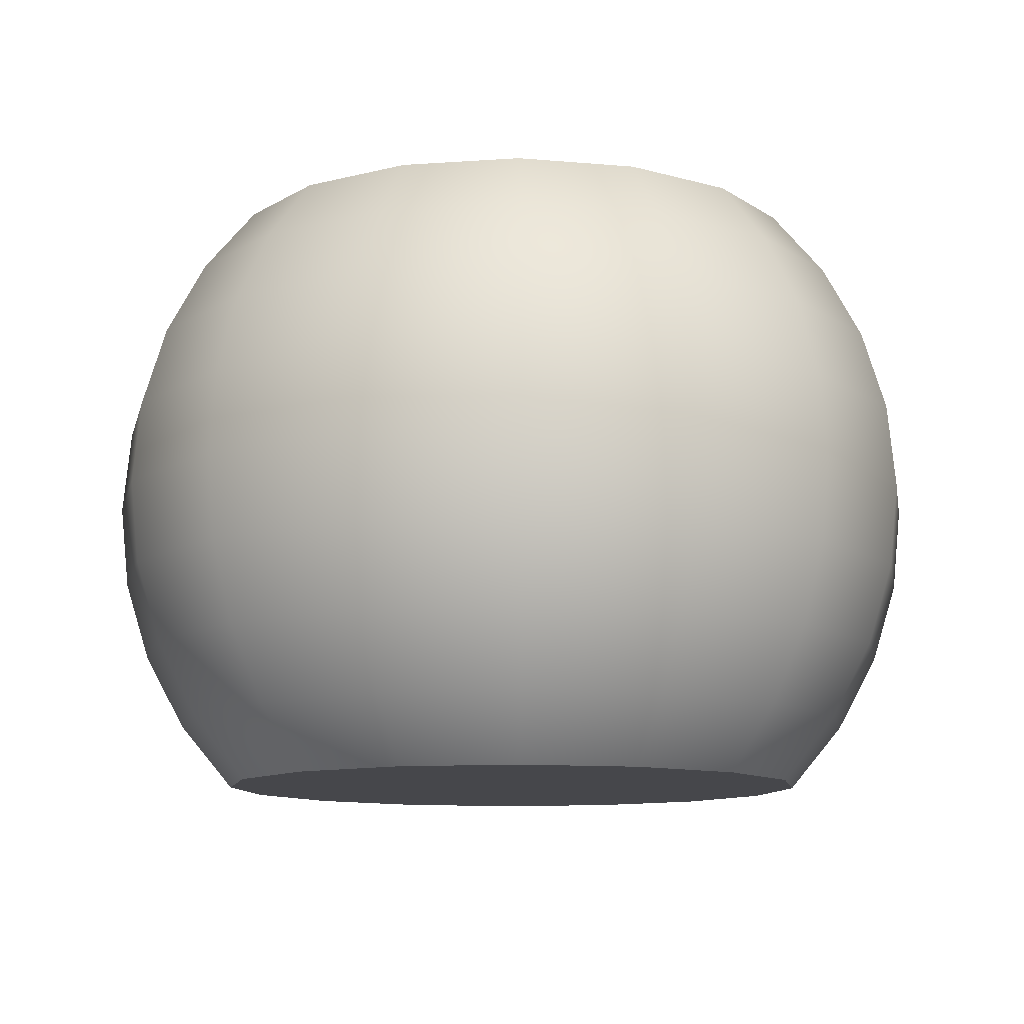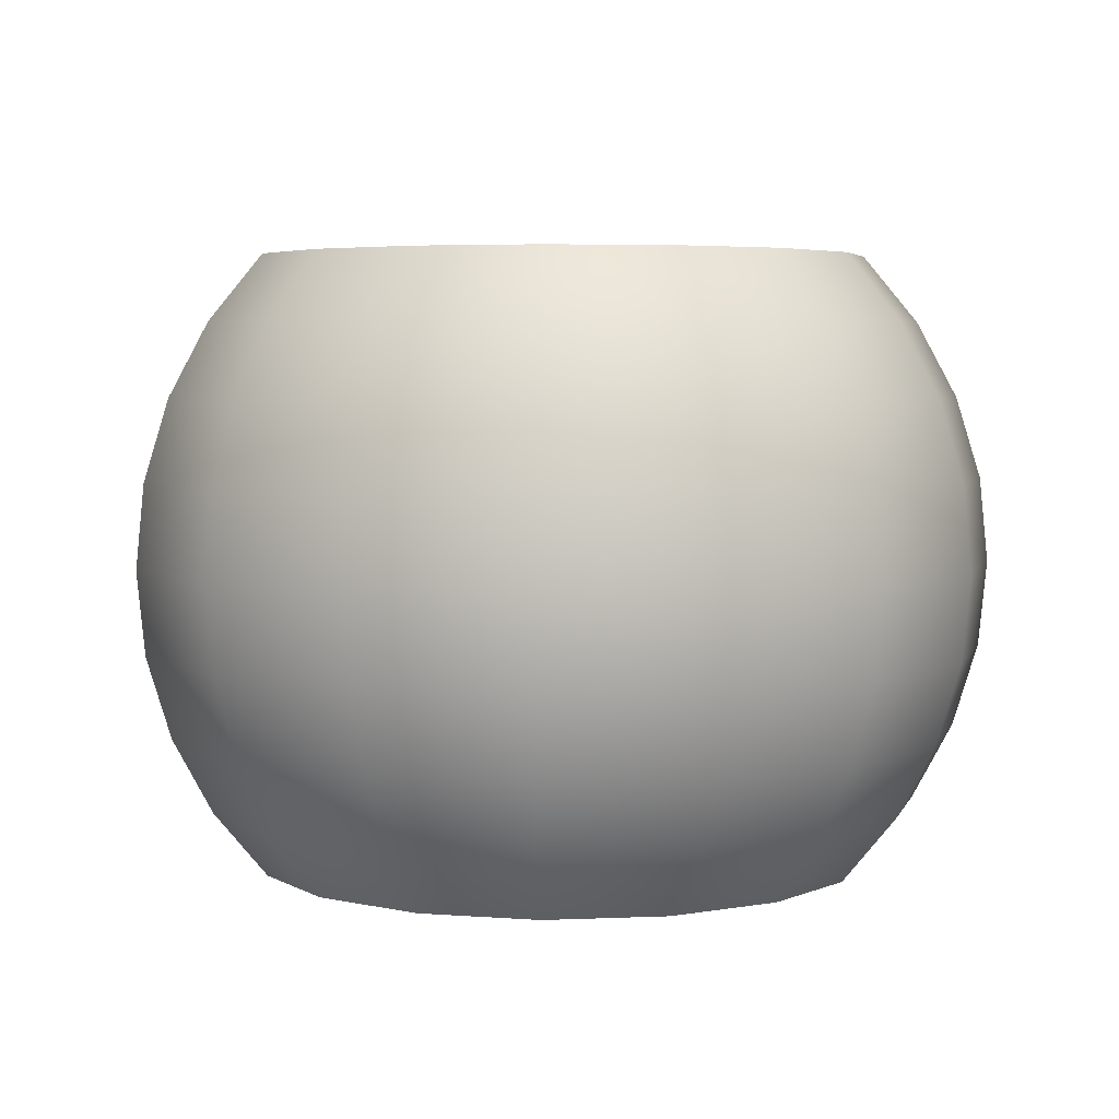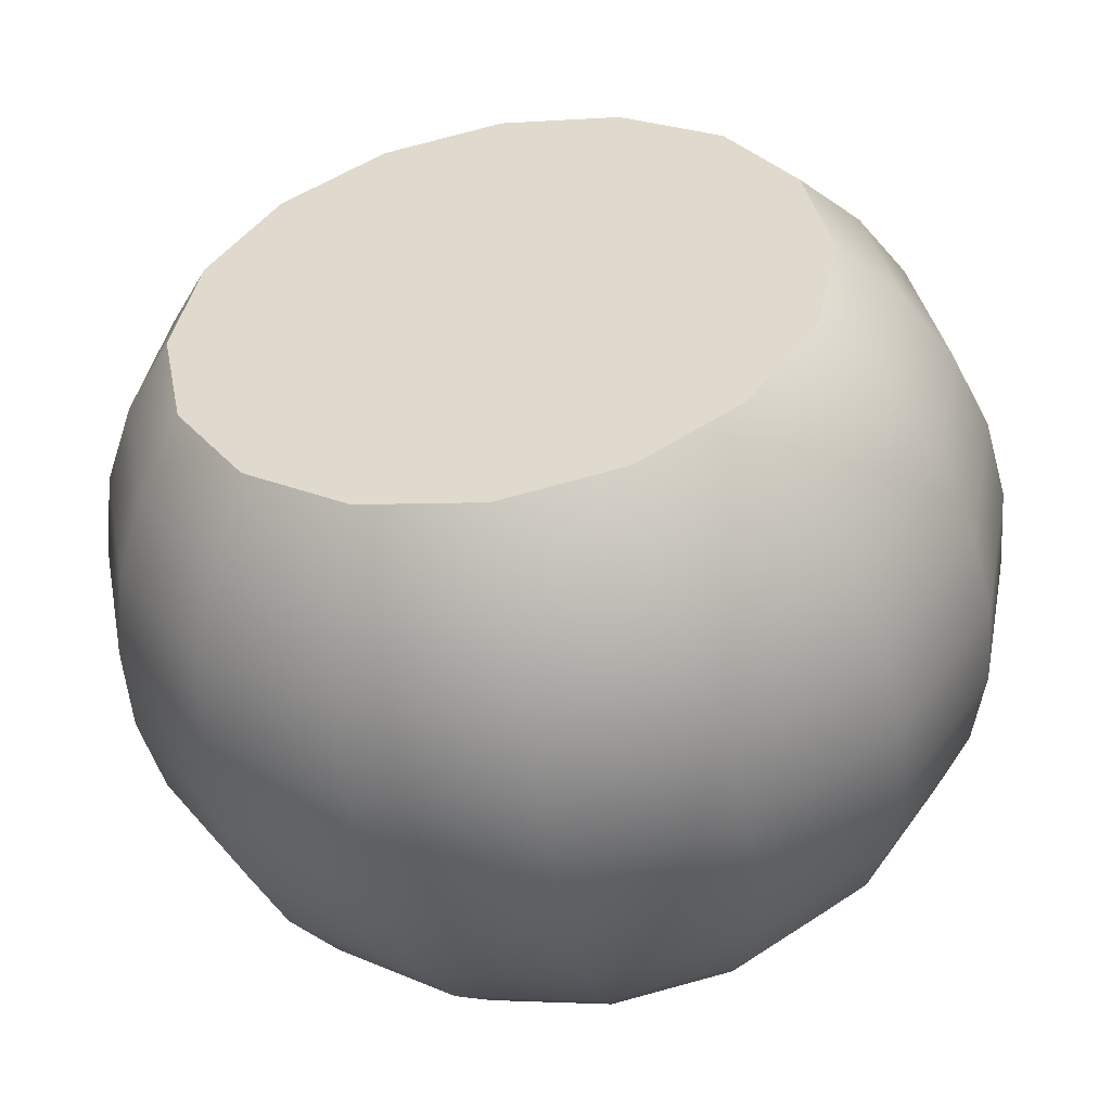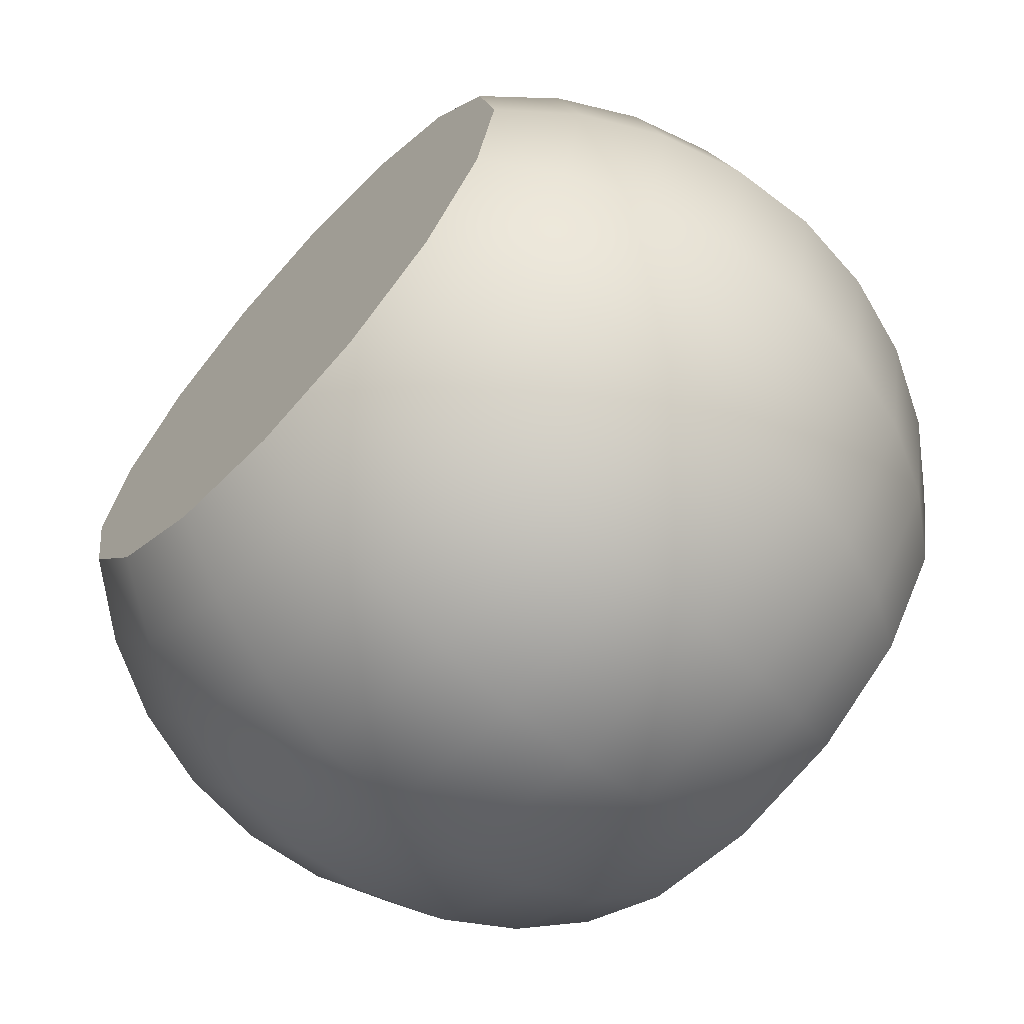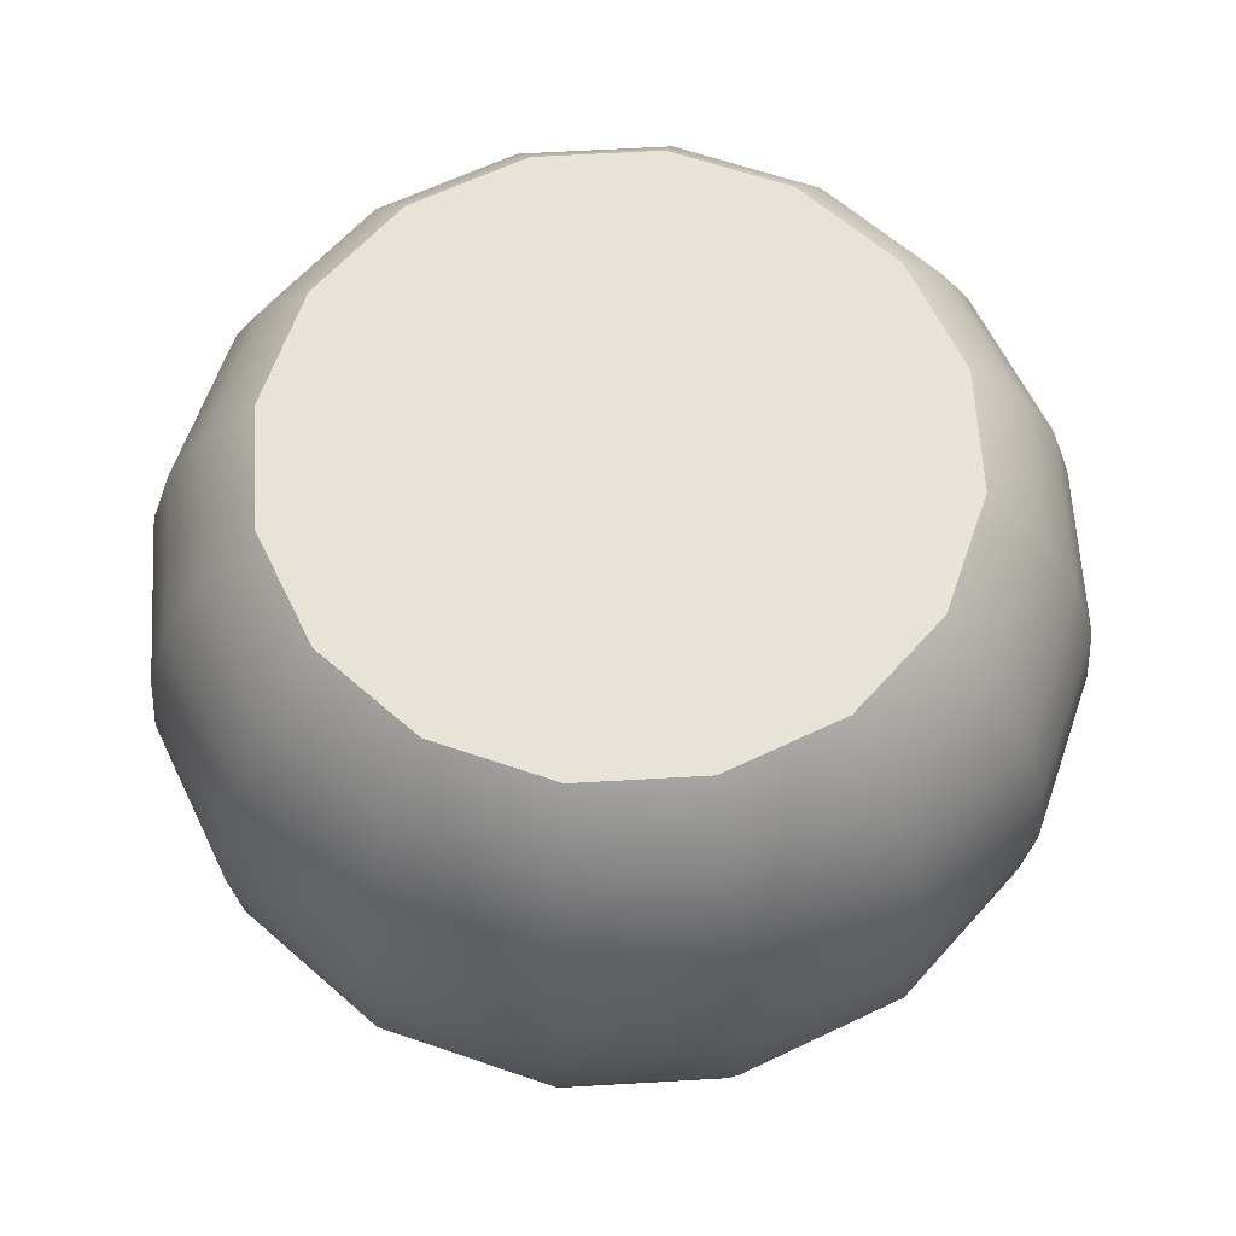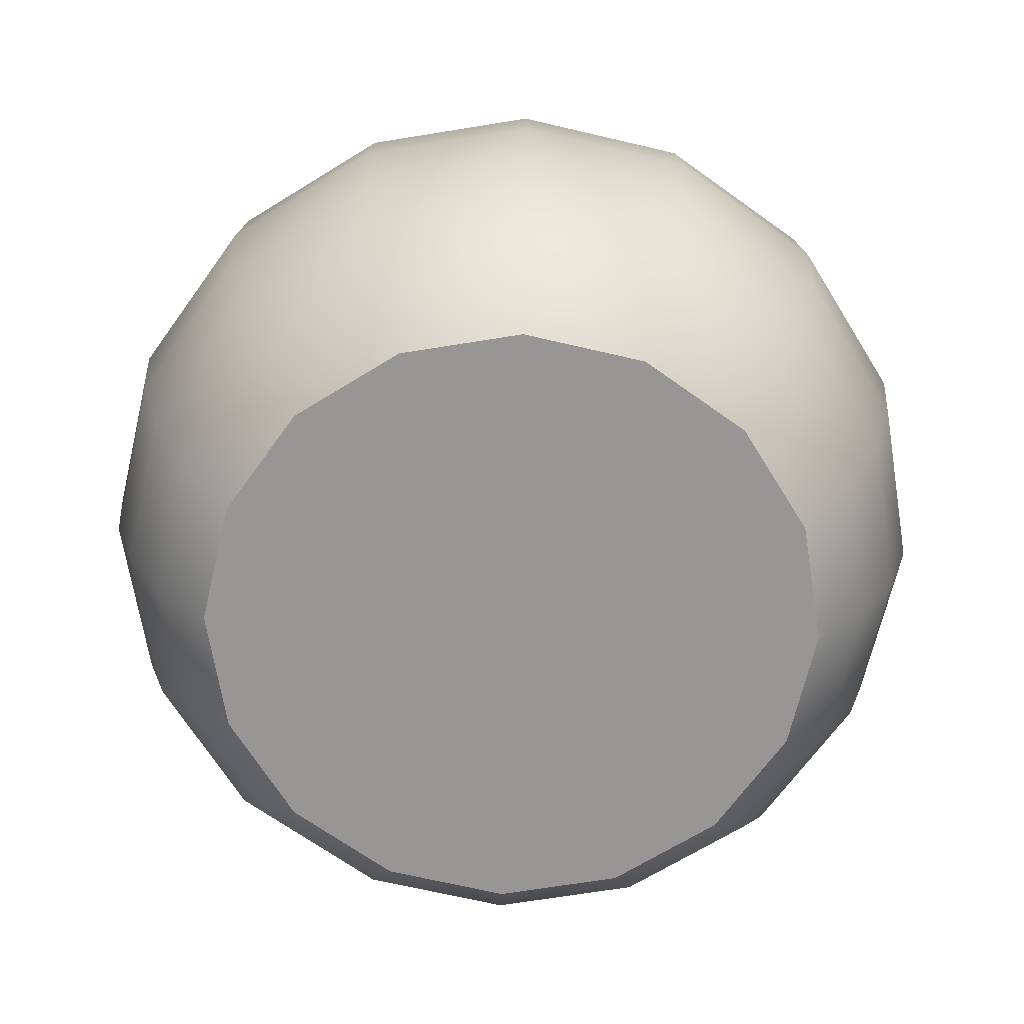
<metadata>
{"format":"obj","ext":"obj","renderer":"f3d","projection":"perspective","resolution":1024,"background":"white","views":[{"elev":-10.8,"azim":178.7,"up":"+Y"},{"elev":4.4,"azim":25.6,"up":"+Y"},{"elev":-51.2,"azim":-170.0,"up":"+Z"},{"elev":-66.0,"azim":47.3,"up":"+Z"},{"elev":62.7,"azim":165.4,"up":"+Y"},{"elev":-67.9,"azim":88.0,"up":"+Y"}]}
</metadata>
<code>
v 0 0.7071 0
v 0 -0.7071 0
v 0.7071 0.7071 0
v 0.6533 0.7071 0.2706
v 0.5 0.7071 0.5
v 0.2706 0.7071 0.6533
v 1.142e-15 0.7071 0.7071
v -0.2706 0.7071 0.6533
v -0.5 0.7071 0.5
v -0.6533 0.7071 0.2706
v -0.7071 0.7071 2.285e-15
v -0.6533 0.7071 -0.2706
v -0.5 0.7071 -0.5
v -0.2706 0.7071 -0.6533
v -3.27e-15 0.7071 -0.7071
v 0.2706 0.7071 -0.6533
v 0.5 0.7071 -0.5
v 0.6533 0.7071 -0.2706
v 0.8315 0.5556 0
v 0.7682 0.5556 0.3182
v 0.5879 0.5556 0.5879
v 0.3182 0.5556 0.7682
v 1.343e-15 0.5556 0.8315
v -0.3182 0.5556 0.7682
v -0.5879 0.5556 0.5879
v -0.7682 0.5556 0.3182
v -0.8315 0.5556 2.687e-15
v -0.7682 0.5556 -0.3182
v -0.5879 0.5556 -0.5879
v -0.3182 0.5556 -0.7682
v -3.845e-15 0.5556 -0.8315
v 0.3182 0.5556 -0.7682
v 0.5879 0.5556 -0.5879
v 0.7682 0.5556 -0.3182
v 0.9239 0.3827 0
v 0.8536 0.3827 0.3536
v 0.6533 0.3827 0.6533
v 0.3536 0.3827 0.8536
v 1.493e-15 0.3827 0.9239
v -0.3536 0.3827 0.8536
v -0.6533 0.3827 0.6533
v -0.8536 0.3827 0.3536
v -0.9239 0.3827 2.985e-15
v -0.8536 0.3827 -0.3536
v -0.6533 0.3827 -0.6533
v -0.3536 0.3827 -0.8536
v -4.273e-15 0.3827 -0.9239
v 0.3536 0.3827 -0.8536
v 0.6533 0.3827 -0.6533
v 0.8536 0.3827 -0.3536
v 0.9808 0.1951 0
v 0.9061 0.1951 0.3753
v 0.6935 0.1951 0.6935
v 0.3753 0.1951 0.9061
v 1.585e-15 0.1951 0.9808
v -0.3753 0.1951 0.9061
v -0.6935 0.1951 0.6935
v -0.9061 0.1951 0.3753
v -0.9808 0.1951 3.169e-15
v -0.9061 0.1951 -0.3753
v -0.6935 0.1951 -0.6935
v -0.3753 0.1951 -0.9061
v -4.536e-15 0.1951 -0.9808
v 0.3753 0.1951 -0.9061
v 0.6935 0.1951 -0.6935
v 0.9061 0.1951 -0.3753
v 1 1.616e-15 0
v 0.9239 1.616e-15 0.3827
v 0.7071 1.616e-15 0.7071
v 0.3827 1.616e-15 0.9239
v 1.616e-15 1.616e-15 1
v -0.3827 1.616e-15 0.9239
v -0.7071 1.616e-15 0.7071
v -0.9239 1.616e-15 0.3827
v -1 1.616e-15 3.231e-15
v -0.9239 1.616e-15 -0.3827
v -0.7071 1.616e-15 -0.7071
v -0.3827 1.616e-15 -0.9239
v -4.625e-15 1.616e-15 -1
v 0.3827 1.616e-15 -0.9239
v 0.7071 1.616e-15 -0.7071
v 0.9239 1.616e-15 -0.3827
v 0.9808 -0.1951 0
v 0.9061 -0.1951 0.3753
v 0.6935 -0.1951 0.6935
v 0.3753 -0.1951 0.9061
v 1.585e-15 -0.1951 0.9808
v -0.3753 -0.1951 0.9061
v -0.6935 -0.1951 0.6935
v -0.9061 -0.1951 0.3753
v -0.9808 -0.1951 3.169e-15
v -0.9061 -0.1951 -0.3753
v -0.6935 -0.1951 -0.6935
v -0.3753 -0.1951 -0.9061
v -4.536e-15 -0.1951 -0.9808
v 0.3753 -0.1951 -0.9061
v 0.6935 -0.1951 -0.6935
v 0.9061 -0.1951 -0.3753
v 0.9239 -0.3827 0
v 0.8536 -0.3827 0.3536
v 0.6533 -0.3827 0.6533
v 0.3536 -0.3827 0.8536
v 1.493e-15 -0.3827 0.9239
v -0.3536 -0.3827 0.8536
v -0.6533 -0.3827 0.6533
v -0.8536 -0.3827 0.3536
v -0.9239 -0.3827 2.985e-15
v -0.8536 -0.3827 -0.3536
v -0.6533 -0.3827 -0.6533
v -0.3536 -0.3827 -0.8536
v -4.273e-15 -0.3827 -0.9239
v 0.3536 -0.3827 -0.8536
v 0.6533 -0.3827 -0.6533
v 0.8536 -0.3827 -0.3536
v 0.8315 -0.5556 0
v 0.7682 -0.5556 0.3182
v 0.5879 -0.5556 0.5879
v 0.3182 -0.5556 0.7682
v 1.343e-15 -0.5556 0.8315
v -0.3182 -0.5556 0.7682
v -0.5879 -0.5556 0.5879
v -0.7682 -0.5556 0.3182
v -0.8315 -0.5556 2.687e-15
v -0.7682 -0.5556 -0.3182
v -0.5879 -0.5556 -0.5879
v -0.3182 -0.5556 -0.7682
v -3.845e-15 -0.5556 -0.8315
v 0.3182 -0.5556 -0.7682
v 0.5879 -0.5556 -0.5879
v 0.7682 -0.5556 -0.3182
v 0.7071 -0.7071 0
v 0.6533 -0.7071 0.2706
v 0.5 -0.7071 0.5
v 0.2706 -0.7071 0.6533
v 1.142e-15 -0.7071 0.7071
v -0.2706 -0.7071 0.6533
v -0.5 -0.7071 0.5
v -0.6533 -0.7071 0.2706
v -0.7071 -0.7071 2.285e-15
v -0.6533 -0.7071 -0.2706
v -0.5 -0.7071 -0.5
v -0.2706 -0.7071 -0.6533
v -3.27e-15 -0.7071 -0.7071
v 0.2706 -0.7071 -0.6533
v 0.5 -0.7071 -0.5
v 0.6533 -0.7071 -0.2706
f 1 4 3
f 1 5 4
f 1 6 5
f 1 7 6
f 1 8 7
f 1 9 8
f 1 10 9
f 1 11 10
f 1 12 11
f 1 13 12
f 1 14 13
f 1 15 14
f 1 16 15
f 1 17 16
f 1 18 17
f 1 3 18
f 2 131 132
f 2 132 133
f 2 133 134
f 2 134 135
f 2 135 136
f 2 136 137
f 2 137 138
f 2 138 139
f 2 139 140
f 2 140 141
f 2 141 142
f 2 142 143
f 2 143 144
f 2 144 145
f 2 145 146
f 2 146 131
f 3 4 19
f 19 4 20
f 4 5 20
f 20 5 21
f 5 6 21
f 21 6 22
f 6 7 22
f 22 7 23
f 7 8 23
f 23 8 24
f 8 9 24
f 24 9 25
f 9 10 25
f 25 10 26
f 10 11 26
f 26 11 27
f 11 12 27
f 27 12 28
f 12 13 28
f 28 13 29
f 13 14 29
f 29 14 30
f 14 15 30
f 30 15 31
f 15 16 31
f 31 16 32
f 16 17 32
f 32 17 33
f 17 18 33
f 33 18 34
f 18 3 34
f 34 3 19
f 19 20 35
f 35 20 36
f 20 21 36
f 36 21 37
f 21 22 37
f 37 22 38
f 22 23 38
f 38 23 39
f 23 24 39
f 39 24 40
f 24 25 40
f 40 25 41
f 25 26 41
f 41 26 42
f 26 27 42
f 42 27 43
f 27 28 43
f 43 28 44
f 28 29 44
f 44 29 45
f 29 30 45
f 45 30 46
f 30 31 46
f 46 31 47
f 31 32 47
f 47 32 48
f 32 33 48
f 48 33 49
f 33 34 49
f 49 34 50
f 34 19 50
f 50 19 35
f 35 36 51
f 51 36 52
f 36 37 52
f 52 37 53
f 37 38 53
f 53 38 54
f 38 39 54
f 54 39 55
f 39 40 55
f 55 40 56
f 40 41 56
f 56 41 57
f 41 42 57
f 57 42 58
f 42 43 58
f 58 43 59
f 43 44 59
f 59 44 60
f 44 45 60
f 60 45 61
f 45 46 61
f 61 46 62
f 46 47 62
f 62 47 63
f 47 48 63
f 63 48 64
f 48 49 64
f 64 49 65
f 49 50 65
f 65 50 66
f 50 35 66
f 66 35 51
f 51 52 67
f 67 52 68
f 52 53 68
f 68 53 69
f 53 54 69
f 69 54 70
f 54 55 70
f 70 55 71
f 55 56 71
f 71 56 72
f 56 57 72
f 72 57 73
f 57 58 73
f 73 58 74
f 58 59 74
f 74 59 75
f 59 60 75
f 75 60 76
f 60 61 76
f 76 61 77
f 61 62 77
f 77 62 78
f 62 63 78
f 78 63 79
f 63 64 79
f 79 64 80
f 64 65 80
f 80 65 81
f 65 66 81
f 81 66 82
f 66 51 82
f 82 51 67
f 67 68 83
f 83 68 84
f 68 69 84
f 84 69 85
f 69 70 85
f 85 70 86
f 70 71 86
f 86 71 87
f 71 72 87
f 87 72 88
f 72 73 88
f 88 73 89
f 73 74 89
f 89 74 90
f 74 75 90
f 90 75 91
f 75 76 91
f 91 76 92
f 76 77 92
f 92 77 93
f 77 78 93
f 93 78 94
f 78 79 94
f 94 79 95
f 79 80 95
f 95 80 96
f 80 81 96
f 96 81 97
f 81 82 97
f 97 82 98
f 82 67 98
f 98 67 83
f 83 84 99
f 99 84 100
f 84 85 100
f 100 85 101
f 85 86 101
f 101 86 102
f 86 87 102
f 102 87 103
f 87 88 103
f 103 88 104
f 88 89 104
f 104 89 105
f 89 90 105
f 105 90 106
f 90 91 106
f 106 91 107
f 91 92 107
f 107 92 108
f 92 93 108
f 108 93 109
f 93 94 109
f 109 94 110
f 94 95 110
f 110 95 111
f 95 96 111
f 111 96 112
f 96 97 112
f 112 97 113
f 97 98 113
f 113 98 114
f 98 83 114
f 114 83 99
f 99 100 115
f 115 100 116
f 100 101 116
f 116 101 117
f 101 102 117
f 117 102 118
f 102 103 118
f 118 103 119
f 103 104 119
f 119 104 120
f 104 105 120
f 120 105 121
f 105 106 121
f 121 106 122
f 106 107 122
f 122 107 123
f 107 108 123
f 123 108 124
f 108 109 124
f 124 109 125
f 109 110 125
f 125 110 126
f 110 111 126
f 126 111 127
f 111 112 127
f 127 112 128
f 112 113 128
f 128 113 129
f 113 114 129
f 129 114 130
f 114 99 130
f 130 99 115
f 115 116 131
f 131 116 132
f 116 117 132
f 132 117 133
f 117 118 133
f 133 118 134
f 118 119 134
f 134 119 135
f 119 120 135
f 135 120 136
f 120 121 136
f 136 121 137
f 121 122 137
f 137 122 138
f 122 123 138
f 138 123 139
f 123 124 139
f 139 124 140
f 124 125 140
f 140 125 141
f 125 126 141
f 141 126 142
f 126 127 142
f 142 127 143
f 127 128 143
f 143 128 144
f 128 129 144
f 144 129 145
f 129 130 145
f 145 130 146
f 130 115 146
f 146 115 131

</code>
